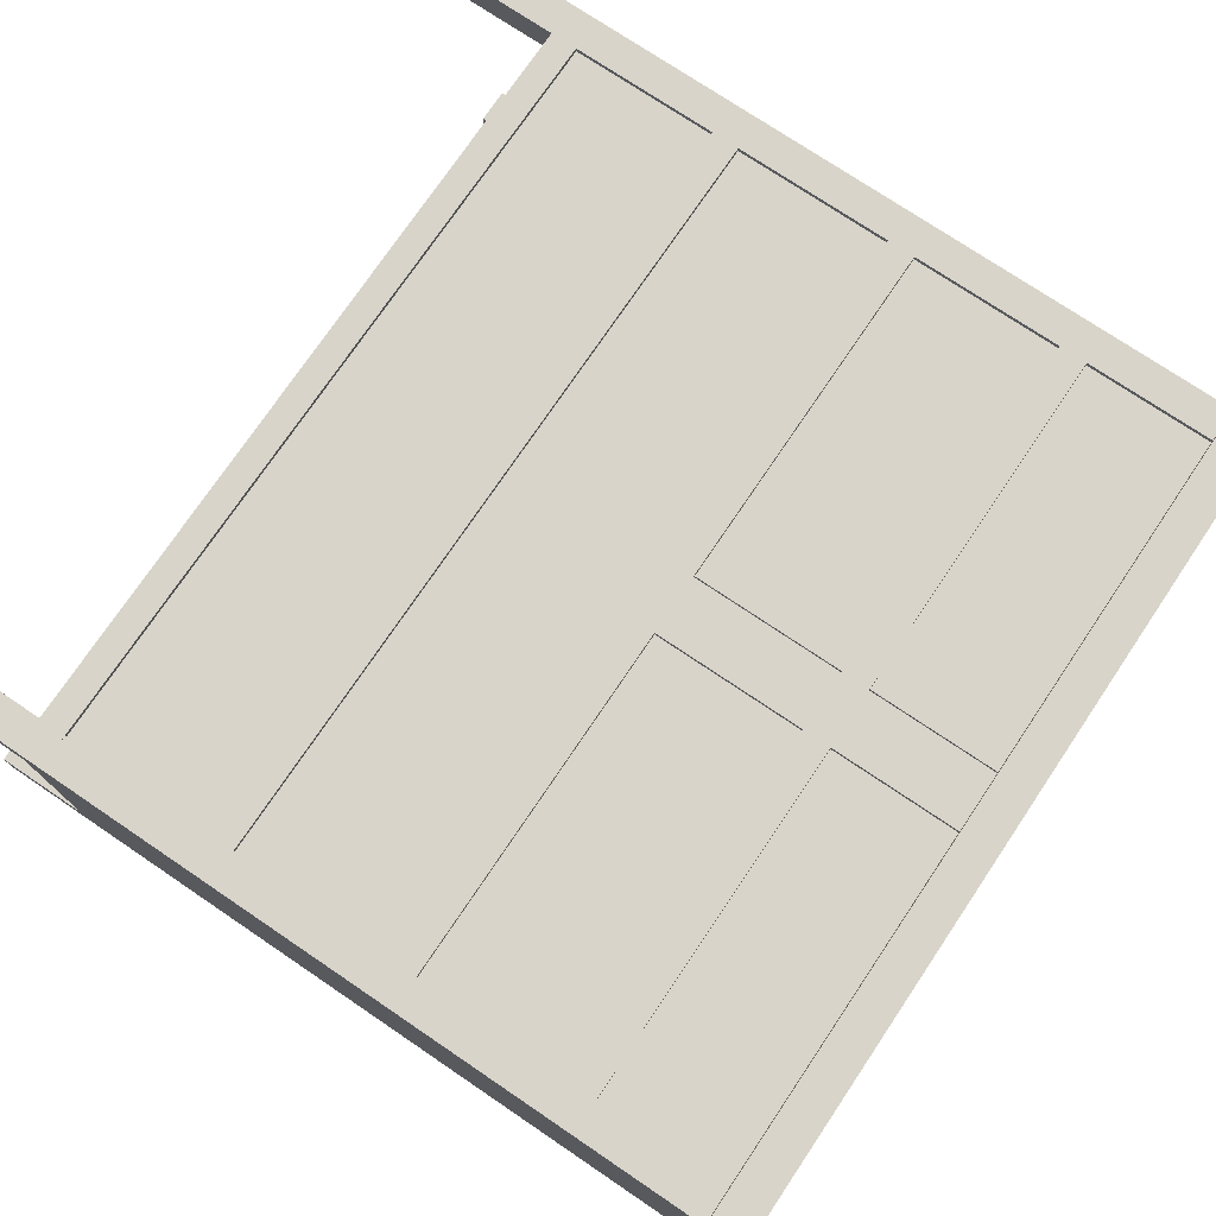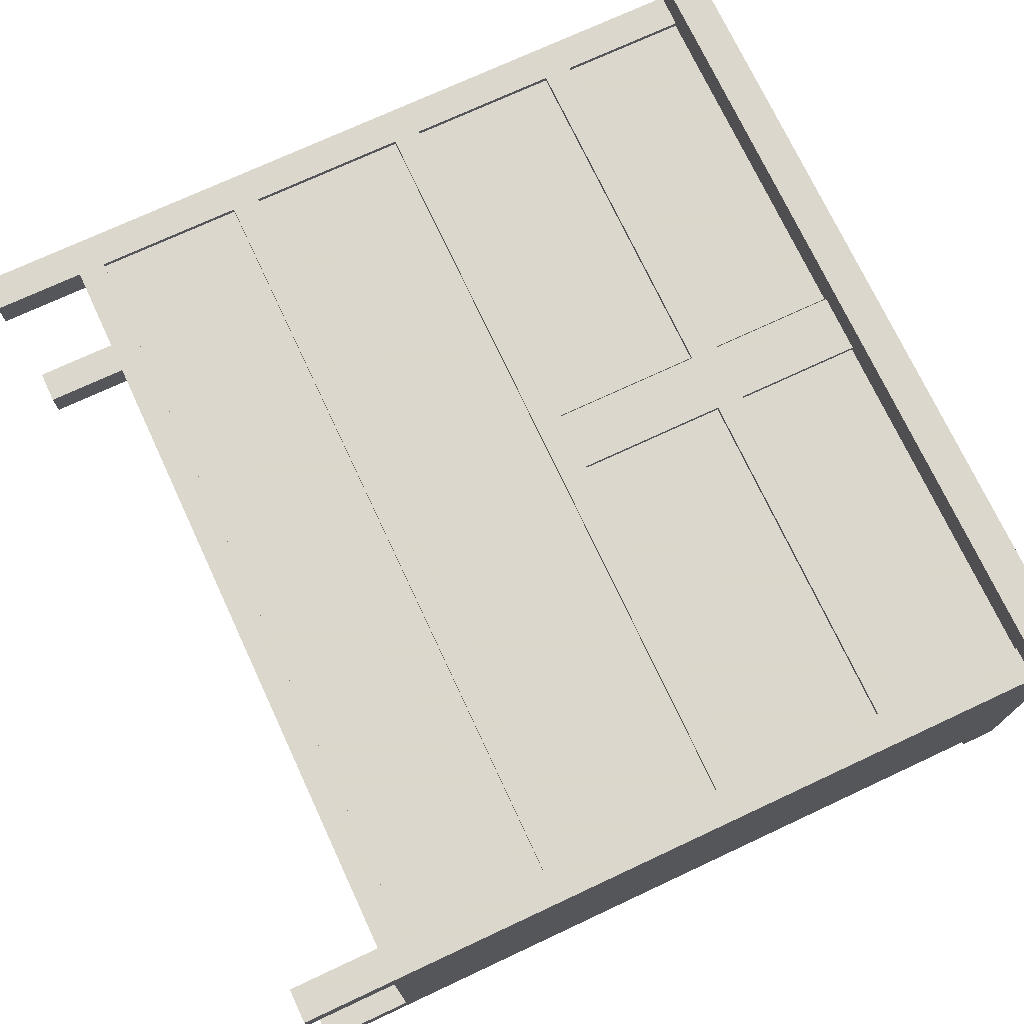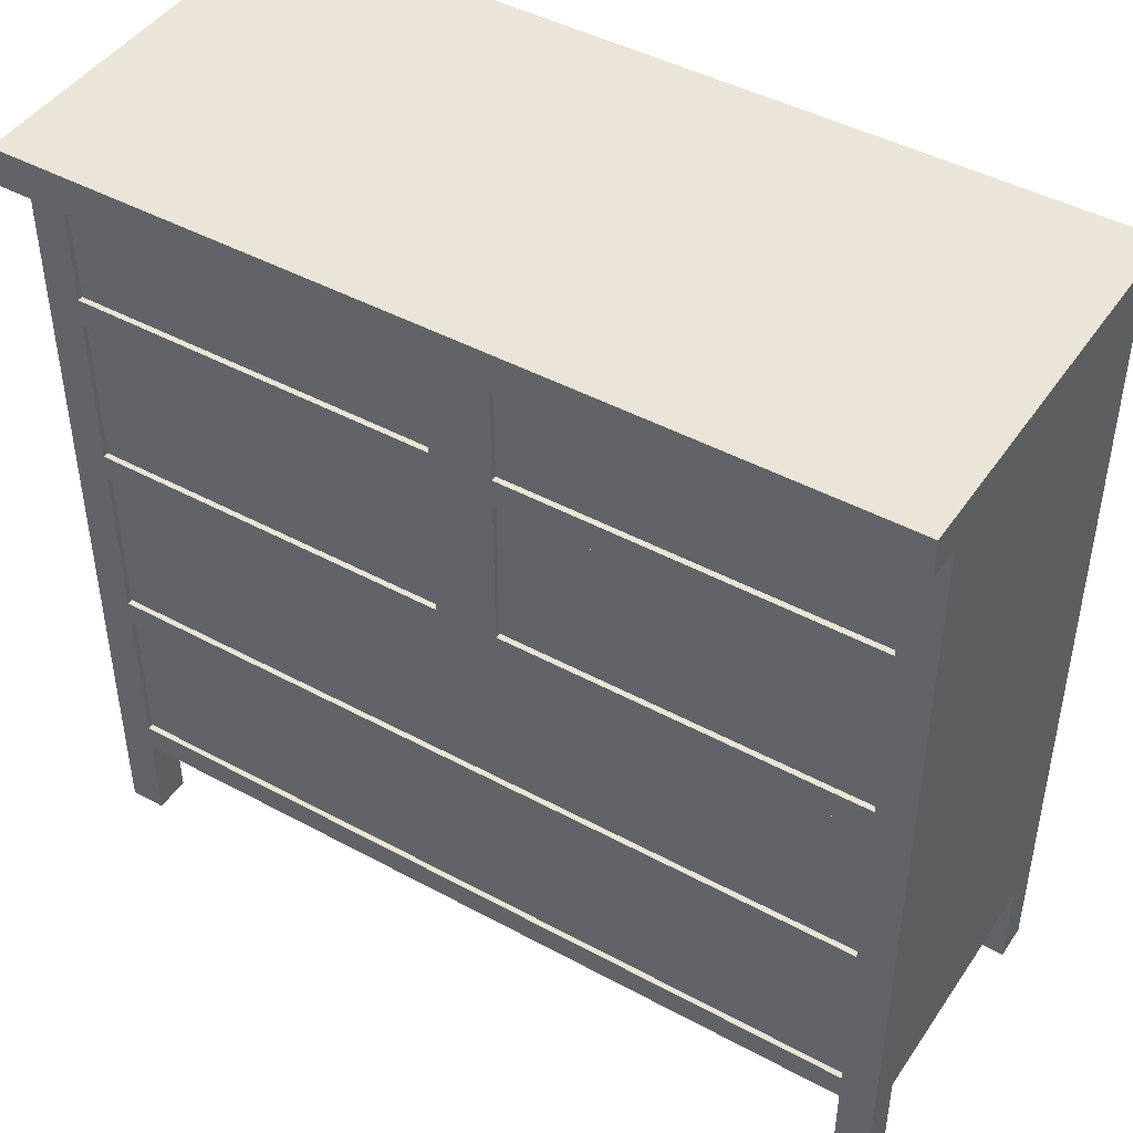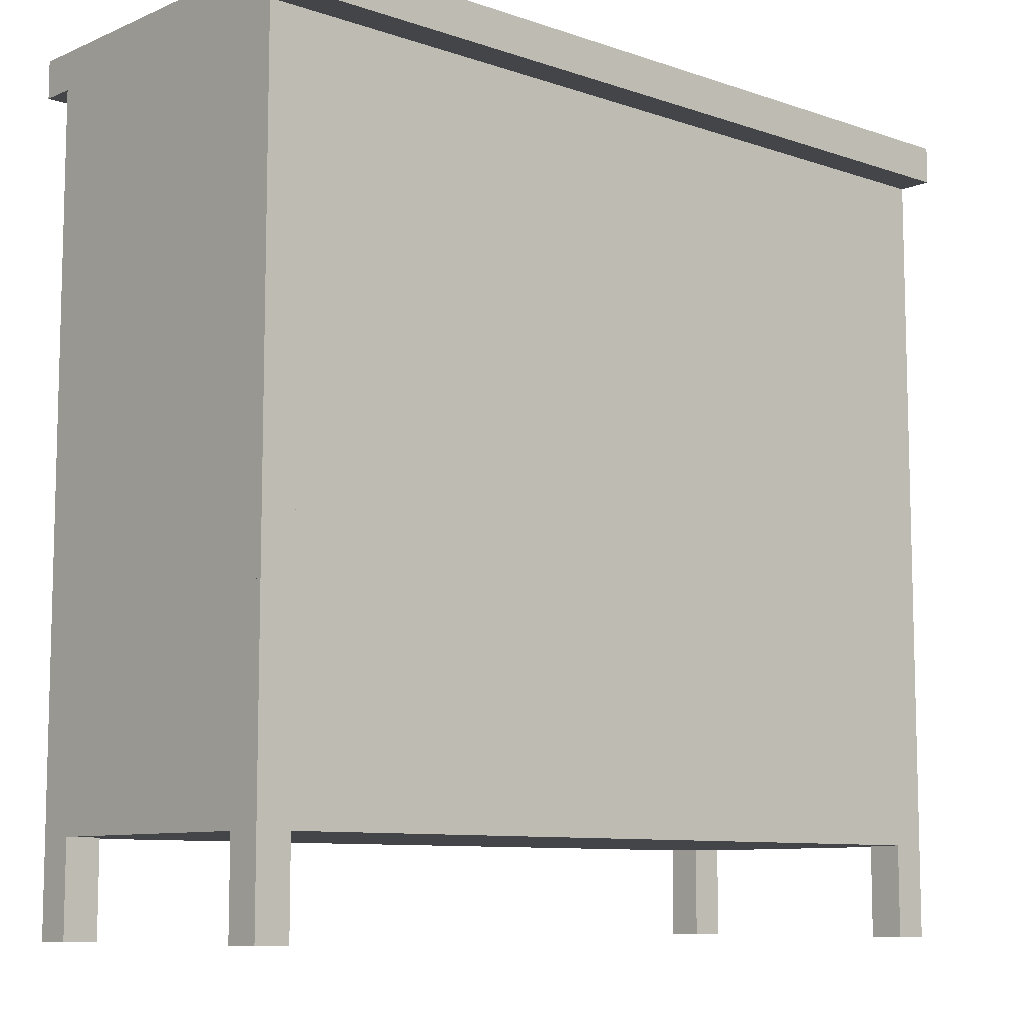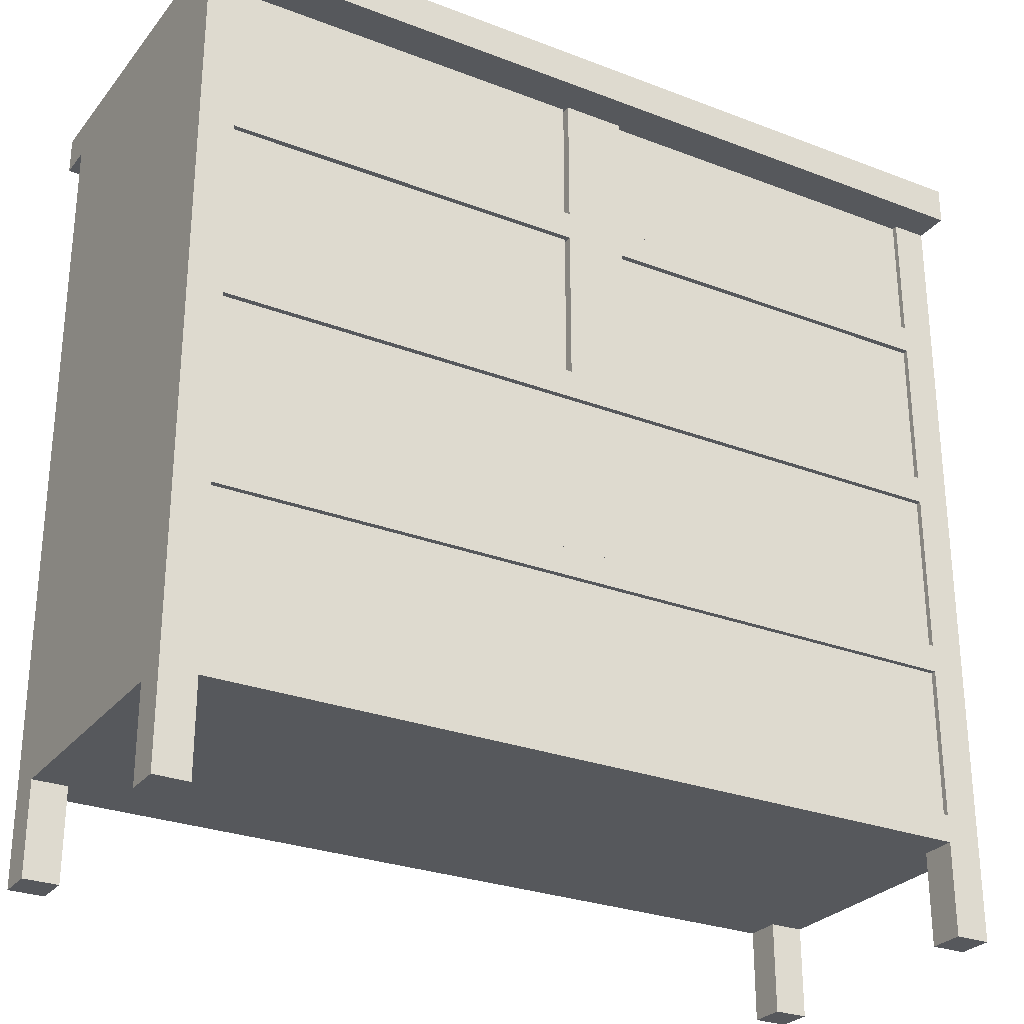
<metadata>
{"format":"obj","ext":"obj","renderer":"f3d","projection":"perspective","resolution":1024,"background":"white","views":[{"elev":75.1,"azim":-56.0,"up":"+Y"},{"elev":73.4,"azim":-115.0,"up":"+Y"},{"elev":45.1,"azim":-147.9,"up":"+Z"},{"elev":-9.1,"azim":-42.0,"up":"+Z"},{"elev":-27.7,"azim":149.6,"up":"+Z"}]}
</metadata>
<code>
o Cube.004
v 3.28 1.317 3.032
v 3.28 -1.363 3.032
v 0.2659 -1.363 3.032
v 0.2659 1.317 3.032
v 3.28 1.317 4.319
v 3.28 -1.363 4.319
v 0.2659 -1.363 4.319
v 0.2659 1.317 4.319
v -0.2659 1.317 3.032
v -0.2659 -1.363 3.032
v -3.28 -1.363 3.032
v -3.28 1.317 3.032
v -0.2659 1.317 4.319
v -0.2659 -1.363 4.319
v -3.28 -1.363 4.319
v -3.28 1.317 4.319
v 3.28 1.317 1.436
v 3.28 -1.363 1.436
v -3.28 -1.363 1.436
v -3.28 1.317 1.436
v 3.28 1.317 2.796
v 3.28 -1.363 2.796
v -3.28 -1.363 2.796
v -3.28 1.317 2.796
v 3.28 1.317 -0.06619
v 3.28 -1.363 -0.06619
v -3.28 -1.363 -0.06619
v -3.28 1.317 -0.06619
v 3.28 1.317 1.2
v 3.28 -1.363 1.2
v -3.28 -1.363 1.2
v -3.28 1.317 1.2
v 3.28 1.317 4.558
v 3.28 -1.363 4.558
v 0.2659 -1.363 4.558
v 0.2659 1.317 4.558
v 3.28 1.317 5.652
v 3.28 -1.363 5.652
v 0.2659 -1.363 5.652
v 0.2659 1.317 5.652
v -0.2659 1.317 4.558
v -0.2659 -1.363 4.558
v -3.28 -1.363 4.558
v -3.28 1.317 4.558
v -0.2659 1.317 5.652
v -0.2659 -1.363 5.652
v -3.28 -1.363 5.652
v -3.28 1.317 5.652
v 3.574 1.653 5.652
v 3.574 -1.653 5.652
v -3.574 -1.653 5.652
v -3.574 1.653 5.652
v 3.574 1.653 5.968
v 3.574 -1.653 5.968
v -3.574 -1.653 5.968
v -3.574 1.653 5.968
v 3.574 1.363 5.968
v 3.574 -1.363 5.968
v 3.574 -1.363 5.652
v 3.574 1.363 5.652
v -3.574 -1.363 5.968
v -3.574 1.363 5.968
v -3.574 1.363 5.652
v -3.574 -1.363 5.652
v 3.28 -1.653 5.968
v -3.28 -1.653 5.968
v -3.28 -1.653 5.652
v 3.28 -1.653 5.652
v -3.28 1.653 5.968
v 3.28 1.653 5.968
v 3.28 1.653 5.652
v -3.28 1.653 5.652
v 3.28 1.363 5.652
v -3.28 1.363 5.652
v 3.28 -1.363 5.652
v -3.28 -1.363 5.652
v -3.28 1.363 5.968
v 3.28 1.363 5.968
v -3.28 -1.363 5.968
v 3.28 -1.363 5.968
v 0 -1.653 5.968
v 0 -1.653 5.652
v 0 1.653 5.968
v 0 1.653 5.652
v 0 1.363 5.652
v 0 -1.363 5.652
v 0 1.363 5.968
v 0 -1.363 5.968
v -0.2659 -1.653 5.652
v -0.2659 1.653 5.968
v -0.2659 1.363 5.968
v -0.2659 -1.363 5.968
v -0.2659 -1.653 5.968
v -0.2659 1.653 5.652
v -0.2659 1.363 5.652
v -0.2659 -1.363 5.652
v 0.2456 -1.653 5.968
v 0.2456 1.653 5.652
v 0.2456 1.363 5.652
v 0.2456 -1.363 5.652
v 0.2456 -1.653 5.652
v 0.2456 1.653 5.968
v 0.2456 1.363 5.968
v 0.2456 -1.363 5.968
v 0 1.363 4.319
v 0 -1.363 4.319
v -3.574 1.363 4.319
v -3.574 -1.363 4.319
v 0.2456 1.363 4.319
v 0.2456 -1.363 4.319
v 3.574 -1.363 4.558
v 3.28 1.363 4.558
v -3.574 -1.363 4.558
v -3.574 1.363 4.558
v 0.2456 1.363 4.558
v 0.2456 -1.363 4.558
v 0 -1.363 4.558
v 0 1.363 4.558
v -0.2659 -1.363 4.558
v -0.2659 1.363 4.558
v -0.2659 1.363 4.319
v -0.2659 -1.363 4.319
v -3.28 -1.363 4.558
v -3.28 -1.363 4.319
v -3.28 1.363 4.558
v 3.28 1.363 4.319
v 3.28 -1.363 4.319
v -3.28 1.363 4.319
v 3.28 -1.363 4.558
v 3.574 1.363 4.558
v 3.574 1.363 4.319
v 3.574 -1.363 4.319
v 0 1.363 2.796
v 0 -1.363 2.796
v 0.2456 1.363 2.796
v 0.2456 -1.363 2.796
v -0.2659 1.363 2.796
v -0.2659 -1.363 2.796
v -3.574 1.363 3.032
v -3.574 -1.363 3.032
v -3.28 -1.363 3.032
v 3.28 1.363 3.032
v 3.28 -1.363 3.032
v -3.28 1.363 3.032
v 3.574 1.363 3.032
v 3.574 -1.363 3.032
v 0 -1.363 3.032
v -0.2659 -1.363 3.032
v -0.2659 1.363 3.032
v 0 1.363 3.032
v 0.2456 1.363 3.032
v 0.2456 -1.363 3.032
v -3.28 1.363 2.796
v -3.28 -1.363 2.796
v 3.28 1.363 2.796
v 3.28 -1.363 2.796
v 3.574 1.363 3.032
v 3.574 -1.363 3.032
v 3.574 1.363 2.796
v 3.574 -1.363 2.796
v -3.574 -1.363 3.032
v -3.574 1.363 3.032
v -3.574 1.363 2.796
v -3.574 -1.363 2.796
v -3.28 1.363 1.436
v -3.28 -1.363 1.436
v 3.28 1.363 1.2
v 3.28 -1.363 1.2
v 3.574 1.363 1.2
v 3.574 -1.363 1.2
v -3.574 1.363 1.436
v -3.574 -1.363 1.436
v 3.574 -1.363 1.436
v 3.28 -1.363 1.436
v 3.28 1.363 1.436
v 3.574 1.363 1.436
v -3.28 1.363 1.2
v -3.28 -1.363 1.2
v -3.28 -1.363 1.436
v -3.28 1.363 1.436
v -3.574 1.363 1.2
v -3.574 -1.363 1.2
v -3.574 -1.363 1.436
v -3.574 1.363 1.436
v 3.28 1.363 -0.2974
v 3.28 -1.363 -0.2974
v 3.574 1.363 -0.2974
v 3.574 -1.363 -0.2974
v -3.28 1.363 -0.06619
v -3.28 -1.363 -0.06619
v -3.574 1.363 -0.06619
v -3.574 -1.363 -0.06619
v 3.574 -1.363 -0.06619
v 3.28 -1.363 -0.06619
v 3.28 1.363 -0.06619
v 3.574 1.363 -0.06619
v -3.28 1.363 -0.2974
v -3.28 -1.363 -0.2974
v -3.28 -1.363 -0.06619
v -3.28 1.363 -0.06619
v -3.574 1.363 -0.2974
v -3.574 -1.363 -0.2974
v -3.574 -1.363 -0.06619
v -3.574 1.363 -0.06619
v 0 -1.06 2.796
v 0 1.06 2.796
v 0.2456 -1.06 2.796
v 0.2456 1.06 2.796
v -0.2659 -1.06 2.796
v -0.2659 1.06 2.796
v -3.28 -1.06 2.796
v -3.28 1.06 2.796
v 3.28 -1.06 2.796
v 3.28 1.06 2.796
v 3.574 -1.06 3.032
v 3.574 1.06 3.032
v 3.574 -1.06 2.796
v 3.574 1.06 2.796
v -3.574 -1.06 3.032
v -3.574 1.06 3.032
v -3.574 -1.06 2.796
v -3.574 1.06 2.796
v -3.28 -1.06 1.436
v -3.28 1.06 1.436
v 3.28 -1.06 1.2
v 3.28 1.06 1.2
v 3.574 -1.06 1.2
v 3.574 1.06 1.2
v -3.574 -1.06 1.436
v -3.574 1.06 1.436
v 3.574 -1.06 1.436
v 3.574 1.06 1.436
v 3.28 1.06 1.436
v 3.28 -1.06 1.436
v -3.28 -1.06 1.2
v -3.28 1.06 1.2
v -3.28 1.06 1.436
v -3.28 -1.06 1.436
v -3.574 -1.06 1.2
v -3.574 1.06 1.2
v -3.574 1.06 1.436
v -3.574 -1.06 1.436
v 3.28 -1.06 -0.2974
v 3.28 1.06 -0.2974
v 3.574 -1.06 -0.2974
v 3.574 1.06 -0.2974
v -3.28 -1.06 -0.06619
v -3.28 1.06 -0.06619
v -3.574 -1.06 -0.06619
v -3.574 1.06 -0.06619
v 3.574 -1.06 -0.06619
v 3.574 1.06 -0.06619
v 3.28 1.06 -0.06619
v 3.28 -1.06 -0.06619
v -3.28 -1.06 -0.2974
v -3.28 1.06 -0.2974
v -3.28 1.06 -0.06619
v -3.28 -1.06 -0.06619
v -3.574 -1.06 -0.2974
v -3.574 1.06 -0.2974
v -3.574 1.06 -0.06619
v -3.574 -1.06 -0.06619
v 3.28 1.363 -1.08
v 3.28 -1.363 -1.08
v 3.574 1.363 -1.08
v 3.574 -1.363 -1.08
v -3.28 1.363 -1.08
v -3.28 -1.363 -1.08
v -3.574 1.363 -1.08
v -3.574 -1.363 -1.08
v 3.28 -1.06 -1.08
v 3.28 1.06 -1.08
v 3.574 -1.06 -1.08
v 3.574 1.06 -1.08
v -3.28 -1.06 -1.08
v -3.28 1.06 -1.08
v -3.574 -1.06 -1.08
v -3.574 1.06 -1.08
f 5 6 2 1
f 6 7 3 2
f 7 8 4 3
f 8 5 1 4
f 1 2 3 4
f 13 14 10 9
f 14 15 11 10
f 15 16 12 11
f 16 13 9 12
f 9 10 11 12
f 21 22 18 17
f 22 23 19 18
f 23 24 20 19
f 24 21 17 20
f 17 18 19 20
f 29 30 26 25
f 30 31 27 26
f 31 32 28 27
f 32 29 25 28
f 25 26 27 28
f 37 38 34 33
f 38 39 35 34
f 39 40 36 35
f 40 37 33 36
f 33 34 35 36
f 45 46 42 41
f 46 47 43 42
f 47 48 44 43
f 48 45 41 44
f 41 42 43 44
f 58 54 50 59
f 66 55 51 67
f 62 56 52 63
f 70 53 49 71
f 76 67 51 64
f 80 65 54 58
f 53 57 60 49
f 57 58 59 60
f 55 61 64 51
f 61 62 63 64
f 72 74 63 52
f 70 78 57 53
f 78 80 58 57
f 54 65 68 50
f 93 66 67 89
f 56 69 72 52
f 102 70 71 98
f 59 50 68 75
f 96 89 67 76
f 61 55 66 79
f 104 97 65 80
f 49 60 73 71
f 94 95 74 72
f 95 96 76 74
f 56 62 77 69
f 102 103 78 70
f 62 61 79 77
f 103 104 80 78
f 97 81 82 101
f 90 83 84 94
f 100 101 82 86
f 92 93 81 88
f 98 99 85 84
f 116 117 106 110
f 90 91 87 83
f 91 92 88 87
f 81 93 89 82
f 86 82 89 96
f 84 85 95 94
f 69 90 94 72
f 79 66 93 92
f 69 77 91 90
f 77 79 92 91
f 83 102 98 84
f 88 81 97 104
f 83 87 103 102
f 87 88 104 103
f 65 97 101 68
f 75 68 101 100
f 71 73 99 98
f 73 75 100 99
f 149 150 133 137
f 118 115 109 105
f 127 126 142 143
f 100 86 117 116
f 99 100 116 115
f 85 99 115 118
f 96 95 120 119
f 86 96 119 117
f 95 85 118 120
f 124 123 113 108
f 113 114 107 108
f 128 124 141 144
f 116 110 127 129
f 110 109 126 127
f 75 73 112 129
f 115 116 129 112
f 147 148 138 134
f 117 119 122 106
f 120 118 105 121
f 59 75 129 111
f 126 112 130 131
f 109 115 112 126
f 207 136 134 205
f 205 134 138 209
f 152 147 134 136
f 150 151 135 133
f 143 142 145 146
f 144 141 140 139
f 108 107 139 140
f 107 128 144 139
f 124 108 140 141
f 131 132 146 145
f 126 131 145 142
f 132 127 143 146
f 121 105 150 149
f 106 122 148 147
f 122 121 149 148
f 109 110 152 151
f 110 106 147 152
f 105 109 151 150
f 209 138 154 211
f 208 135 155 214
f 129 127 132 111
f 73 60 130 112
f 112 129 111 130
f 130 111 132 131
f 64 63 114 113
f 60 59 111 130
f 123 125 114 113
f 125 128 107 114
f 121 122 124 128
f 74 76 123 125
f 76 64 113 123
f 63 74 125 114
f 119 120 125 123
f 122 119 123 124
f 120 121 128 125
f 148 149 144 141
f 151 152 143 142
f 144 153 163 162
f 149 137 153 144
f 138 148 141 154
f 155 142 157 159
f 135 151 142 155
f 152 136 156 143
f 100 116 129 75
f 110 152 143 127
f 122 124 141 148
f 119 96 76 123
f 215 158 160 217
f 143 156 160 158
f 163 153 165 171
f 142 143 158 215 216 157
f 220 162 163 222
f 154 141 161 164
f 154 164 172 166
f 141 144 162 220 219 161
f 193 194 186 188
f 223 166 172 229
f 222 163 171 230
f 173 174 168 170
f 175 176 169 167
f 231 173 170 227
f 233 175 180 237
f 211 154 166 223
f 160 156 174 173
f 155 159 176 175
f 217 160 173 231
f 214 155 175 233
f 237 180 184 241
f 175 167 177 180
f 168 174 179 178
f 225 168 178 235
f 241 184 181 240
f 180 177 181 184
f 178 179 183 182
f 178 182 192 190
f 188 186 264 266
f 195 196 187 185
f 251 193 188 245
f 253 195 200 257
f 247 190 192 249
f 181 177 189 191
f 240 181 191 250
f 235 178 190 247
f 170 168 194 193
f 167 169 196 195
f 227 170 193 251
f 226 167 195 253
f 257 200 204 261
f 195 185 197 200
f 186 194 199 198
f 243 186 198 255
f 261 204 201 260
f 200 197 201 204
f 198 199 203 202
f 201 197 267 269
f 135 208 206 133
f 208 207 205 206
f 133 206 210 137
f 206 205 209 210
f 137 210 212 153
f 210 209 211 212
f 136 207 213 156
f 207 208 214 213
f 157 216 218 159
f 216 215 217 218
f 161 219 221 164
f 219 220 222 221
f 165 224 230 171
f 224 223 229 230
f 164 221 229 172
f 221 222 230 229
f 176 232 228 169
f 232 231 227 228
f 174 234 238 179
f 234 233 237 238
f 153 212 224 165
f 212 211 223 224
f 159 218 232 176
f 218 217 231 232
f 156 213 234 174
f 213 214 233 234
f 179 238 242 183
f 238 237 241 242
f 167 226 236 177
f 226 225 235 236
f 183 242 239 182
f 242 241 240 239
f 256 260 278 276
f 243 244 246 245
f 196 252 246 187
f 252 251 245 246
f 194 254 258 199
f 254 253 257 258
f 189 248 250 191
f 248 247 249 250
f 182 239 249 192
f 239 240 250 249
f 177 236 248 189
f 236 235 247 248
f 169 228 252 196
f 228 227 251 252
f 168 225 254 194
f 225 226 253 254
f 199 258 262 203
f 258 257 261 262
f 185 244 256 197
f 244 243 255 256
f 203 262 259 202
f 262 261 260 259
f 243 245 273 271
f 256 255 259 260
f 272 263 265 274
f 275 268 270 277
f 264 271 273 266
f 267 276 278 269
f 245 188 266 273
f 187 246 274 265
f 186 243 271 264
f 260 201 269 278
f 246 244 272 274
f 259 255 275 277
f 198 202 270 268
f 202 259 277 270
f 185 187 265 263
f 197 256 276 267
f 255 198 268 275
f 244 185 263 272

</code>
